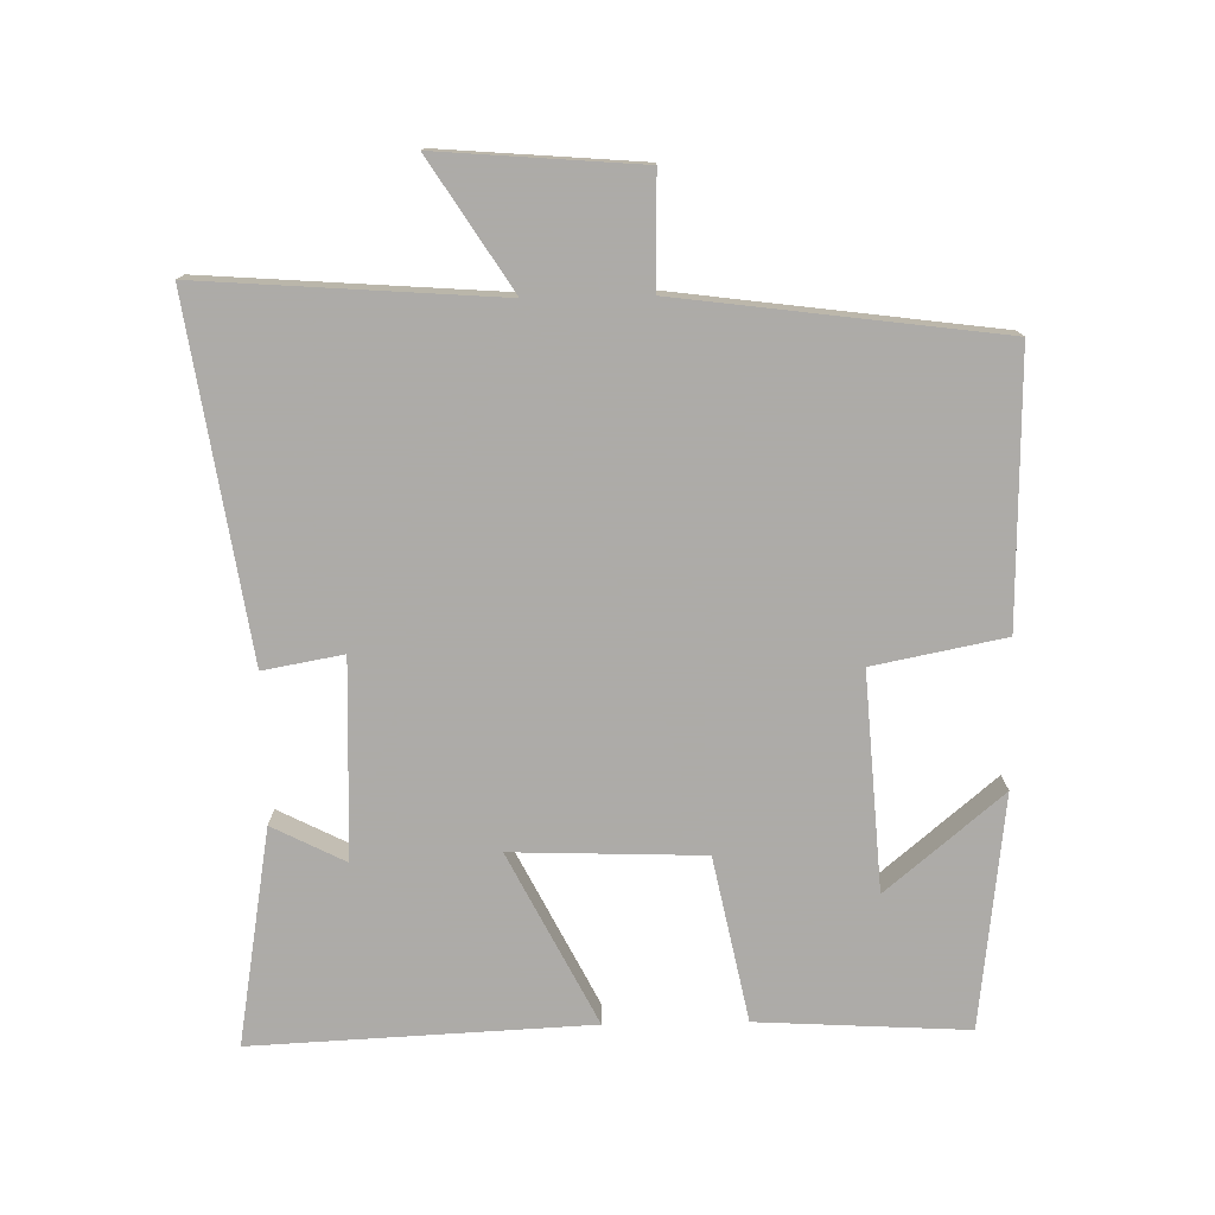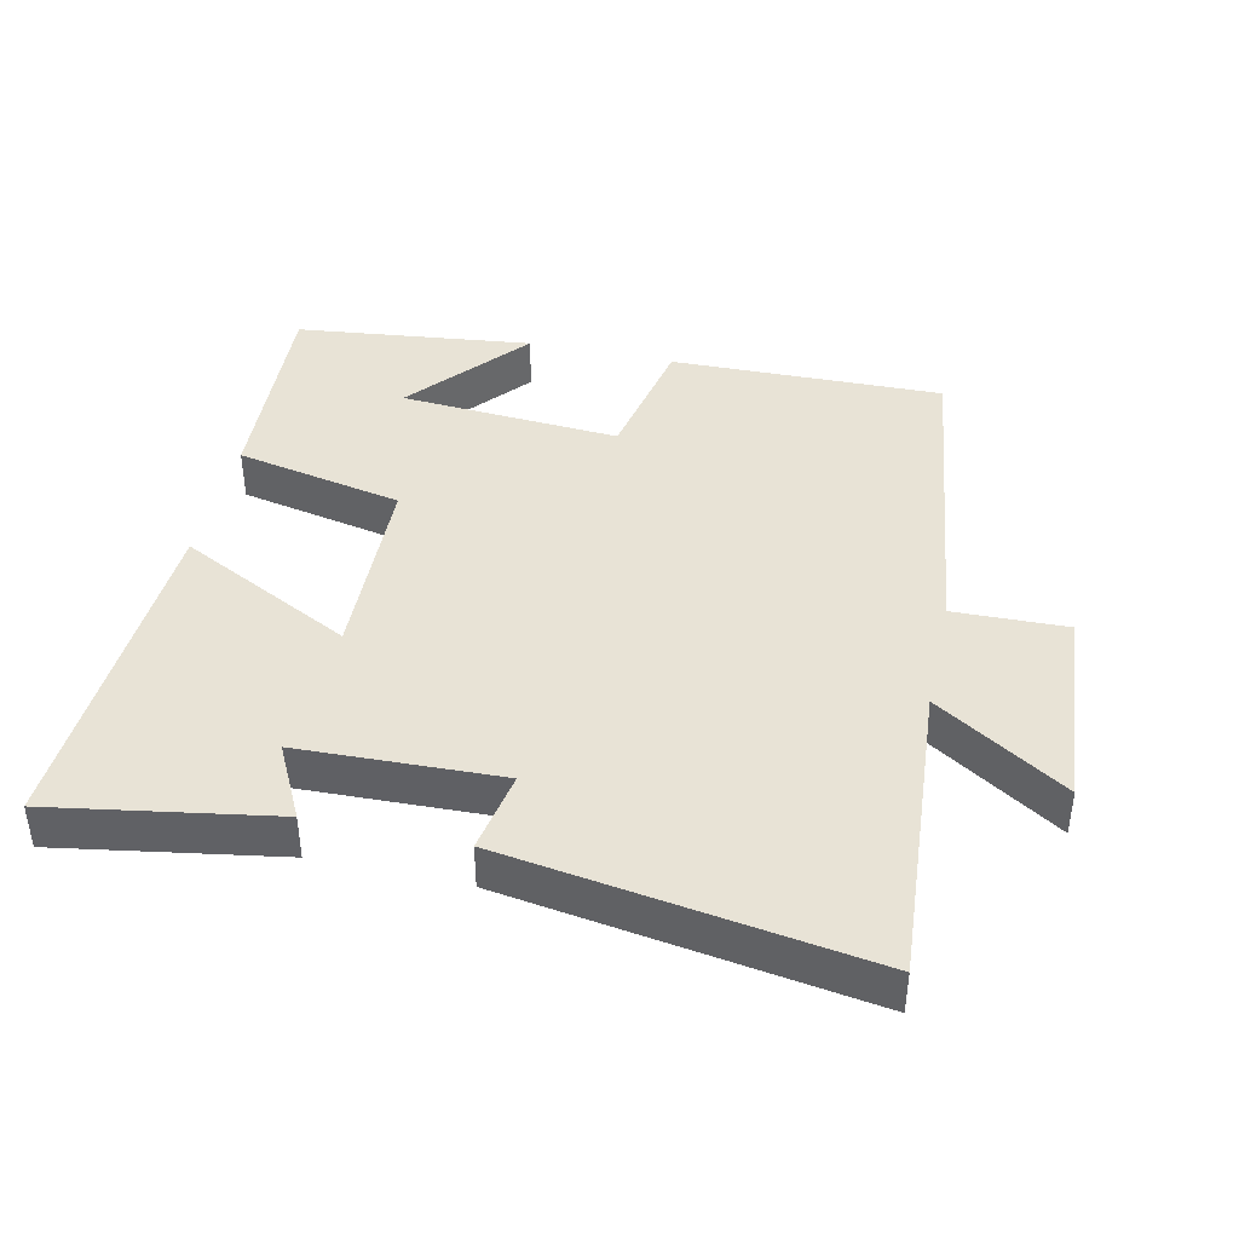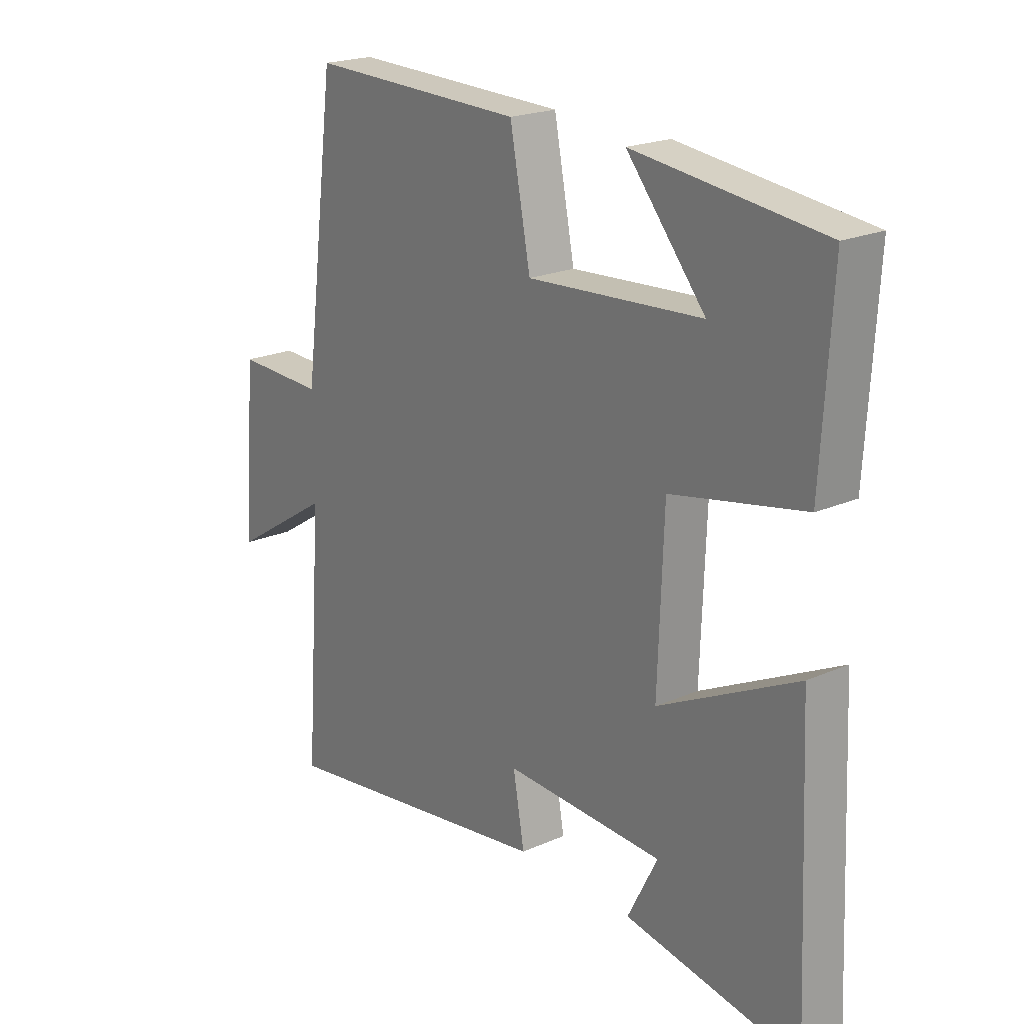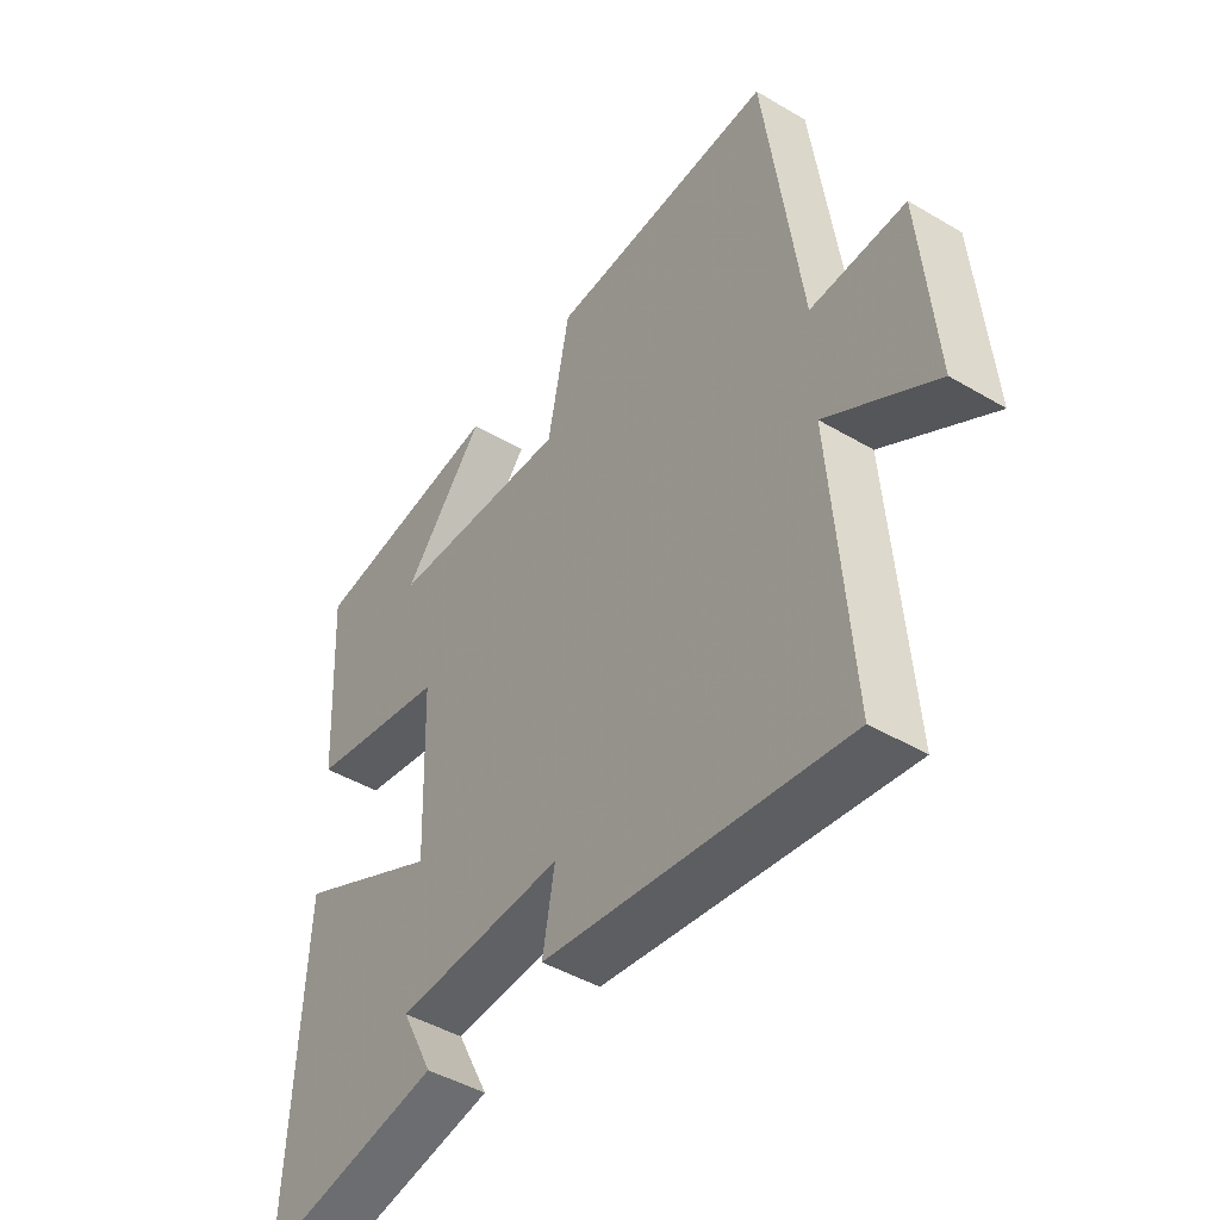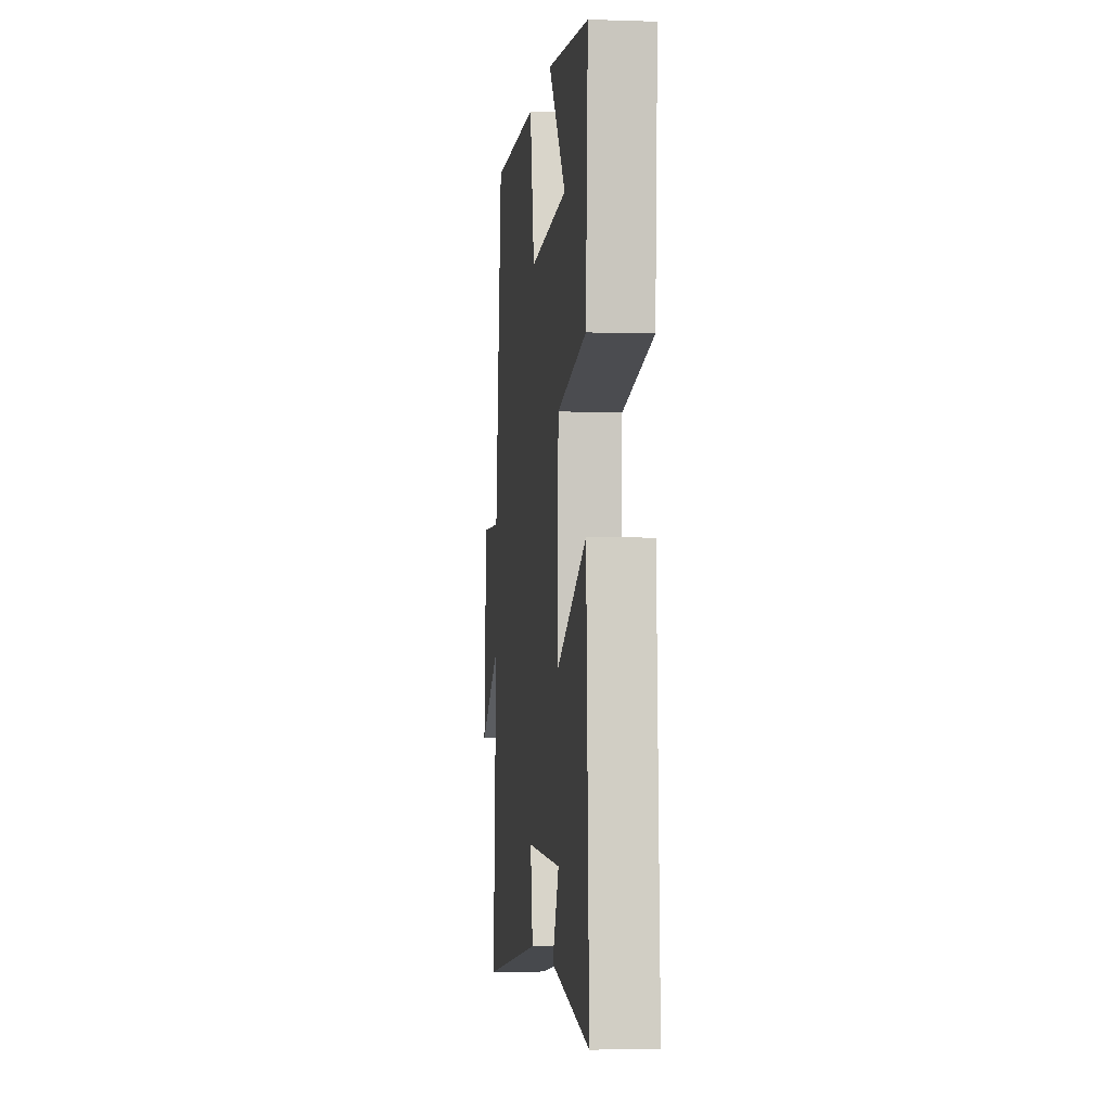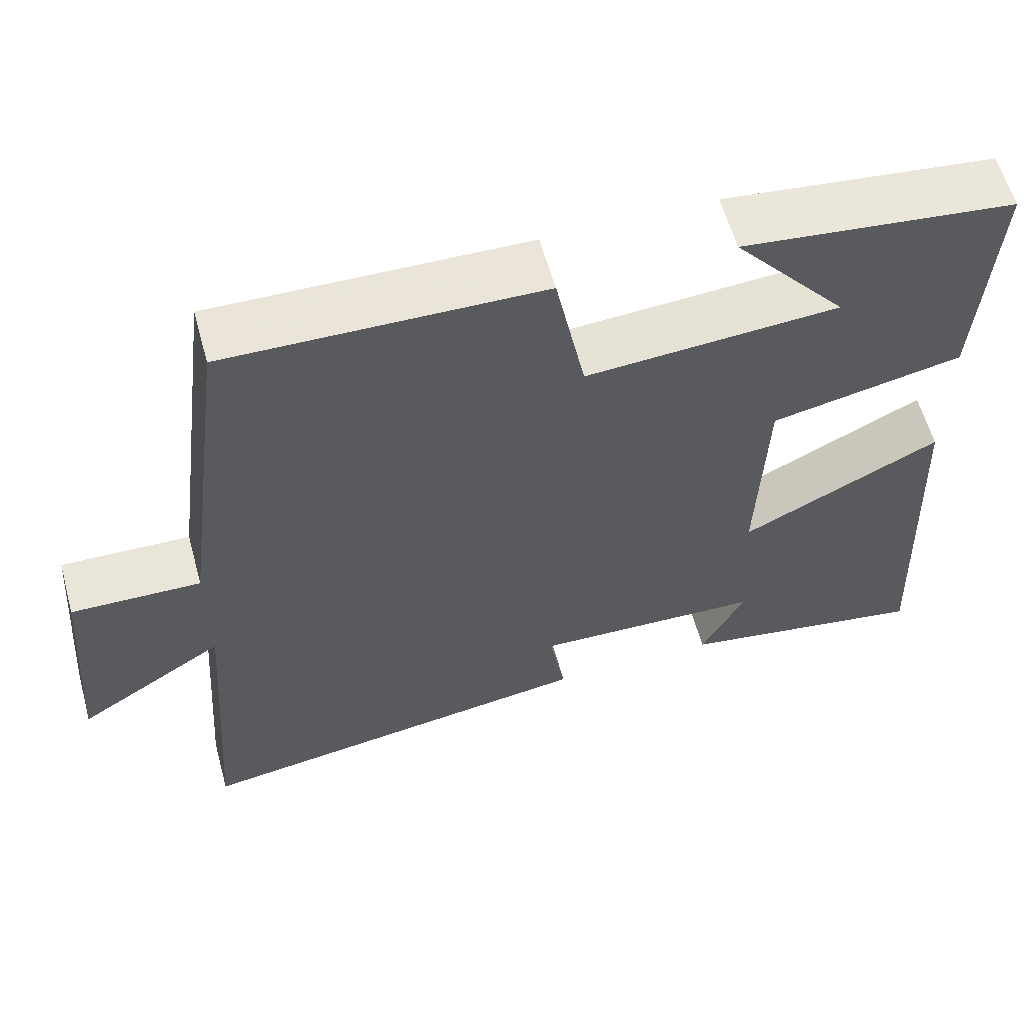
<metadata>
{"format":"obj","ext":"obj","renderer":"f3d","projection":"perspective","resolution":1024,"background":"white","views":[{"elev":-76.5,"azim":-88.9,"up":"+Y"},{"elev":41.4,"azim":-167.4,"up":"+Y"},{"elev":21.1,"azim":51.8,"up":"+Z"},{"elev":-45.7,"azim":-124.2,"up":"+Z"},{"elev":-3.7,"azim":83.6,"up":"+Z"},{"elev":59.7,"azim":-15.4,"up":"+Z"}]}
</metadata>
<code>
v -0.438 0.07 0.508
v -0.041 0.07 0.5
v -0.003 0.07 0.306
v 0.317 0.07 0.328
v 0.173 0.07 0.5
v 0.518 0.07 0.46
v 0.5 0.07 0.149
v 0.257 0.07 0.099
v 0.247 0.07 -0.183
v 0.5 0.07 -0.055
v 0.523 0.07 -0.554
v 0.203 0.07 -0.5
v 0.258 0.07 -0.392
v -0.034 0.07 -0.382
v -0.013 0.07 -0.5
v -0.532 0.07 -0.579
v -0.5 0.07 -0.14
v -0.688 0.07 -0.26
v -0.664 0.07 0.038
v -0.5 0.07 0.034
v -0.438 0 0.508
v -0.041 0 0.5
v -0.003 0 0.306
v 0.317 0 0.328
v 0.173 0 0.5
v 0.518 0 0.46
v 0.5 0 0.149
v 0.257 0 0.099
v 0.247 0 -0.183
v 0.5 0 -0.055
v 0.523 0 -0.554
v 0.203 0 -0.5
v 0.258 0 -0.392
v -0.034 0 -0.382
v -0.013 0 -0.5
v -0.532 0 -0.579
v -0.5 0 -0.14
v -0.688 0 -0.26
v -0.664 0 0.038
v -0.5 0 0.034
f 17 18 19 20
f 17 20 1 2
f 14 15 16 17
f 13 14 17
f 10 11 12 13
f 9 10 13
f 9 13 17
f 8 9 17
f 6 7 8
f 4 5 6
f 4 6 8
f 3 4 8 17
f 2 3 17
f 40 39 38 37
f 22 21 40 37
f 37 36 35 34
f 37 34 33
f 33 32 31 30
f 33 30 29
f 37 33 29
f 37 29 28
f 28 27 26
f 26 25 24
f 28 26 24
f 37 28 24 23
f 37 23 22
f 1 21 22 2
f 2 22 23 3
f 3 23 24 4
f 4 24 25 5
f 5 25 26 6
f 6 26 27 7
f 7 27 28 8
f 8 28 29 9
f 9 29 30 10
f 10 30 31 11
f 11 31 32 12
f 12 32 33 13
f 13 33 34 14
f 14 34 35 15
f 15 35 36 16
f 16 36 37 17
f 17 37 38 18
f 18 38 39 19
f 19 39 40 20
f 20 40 21 1

</code>
